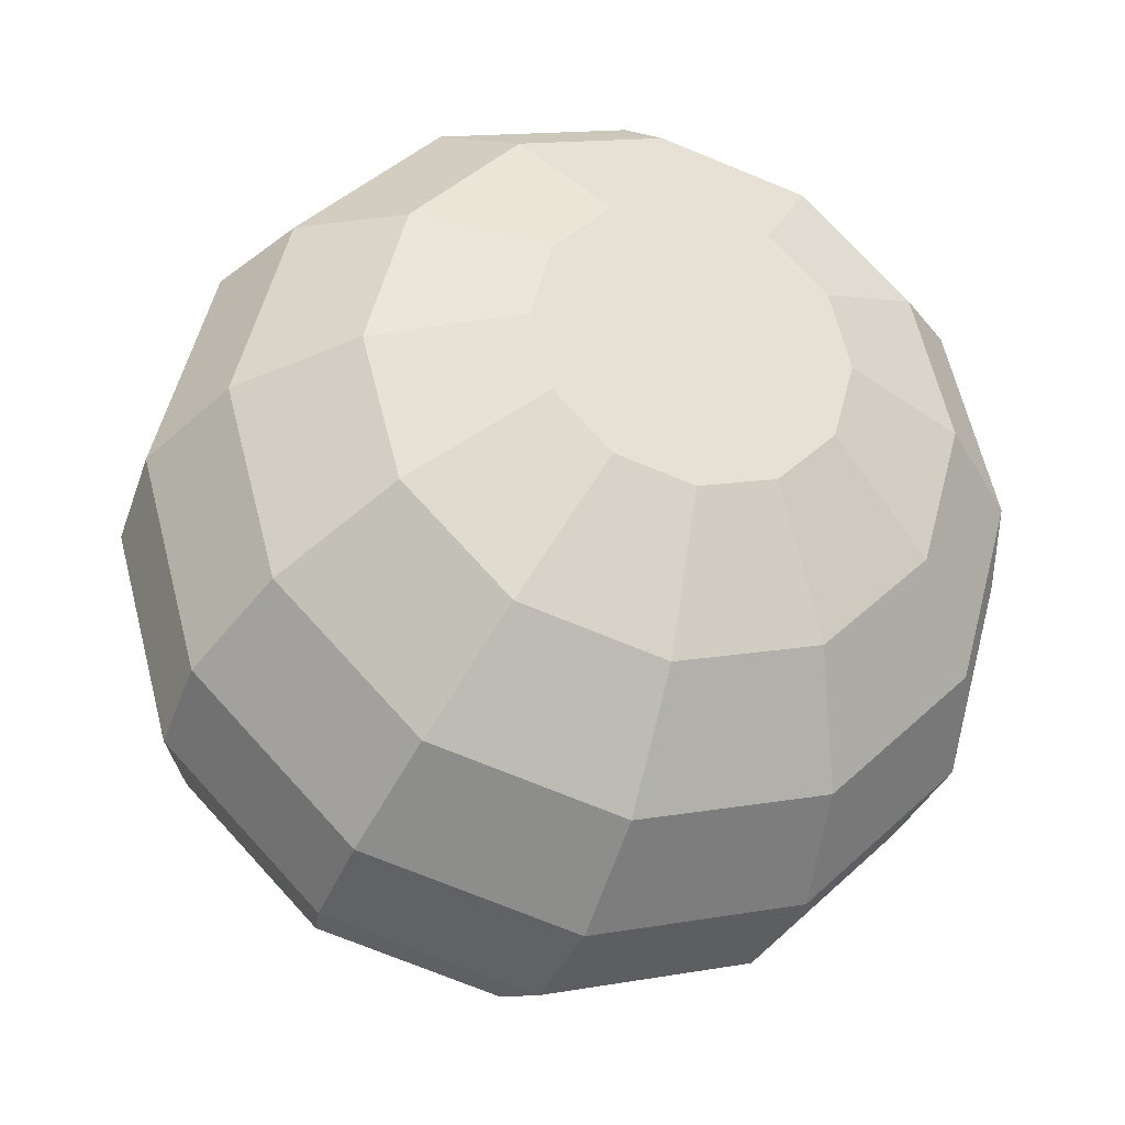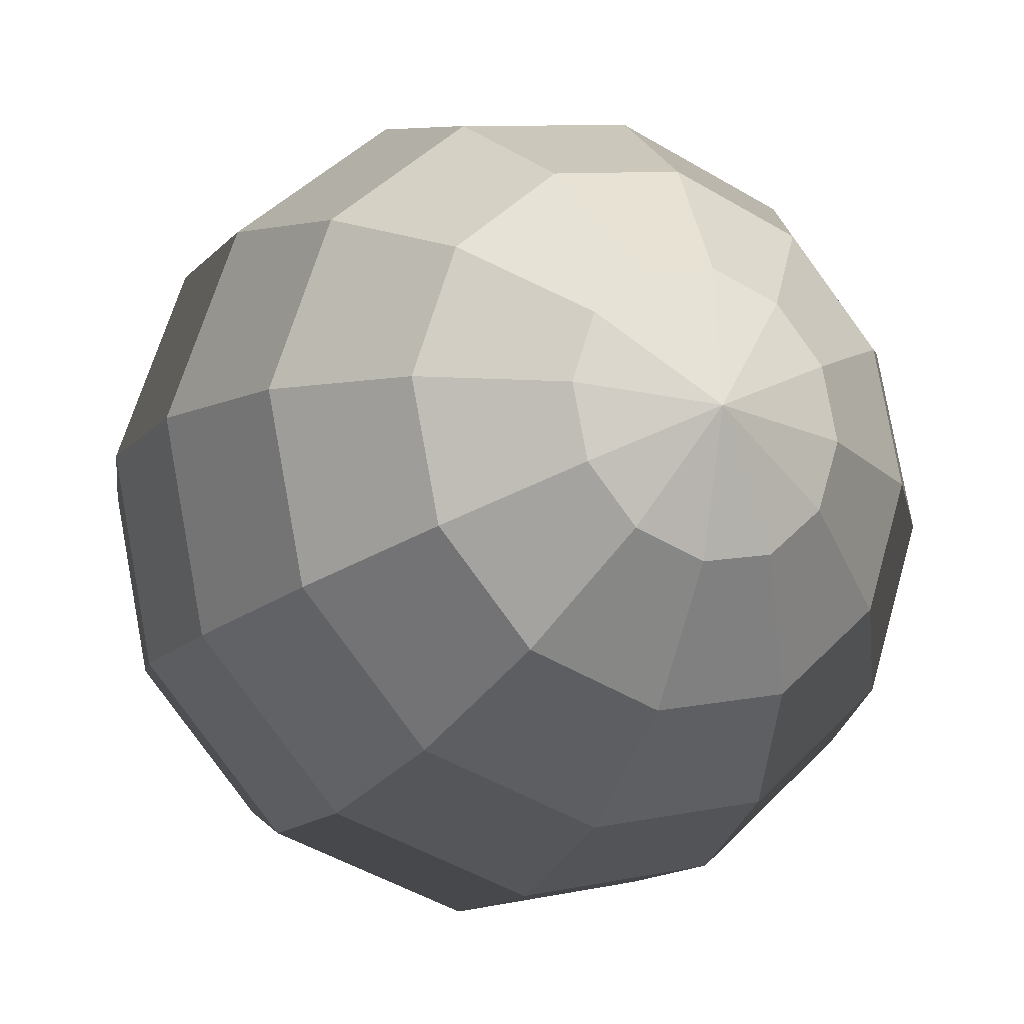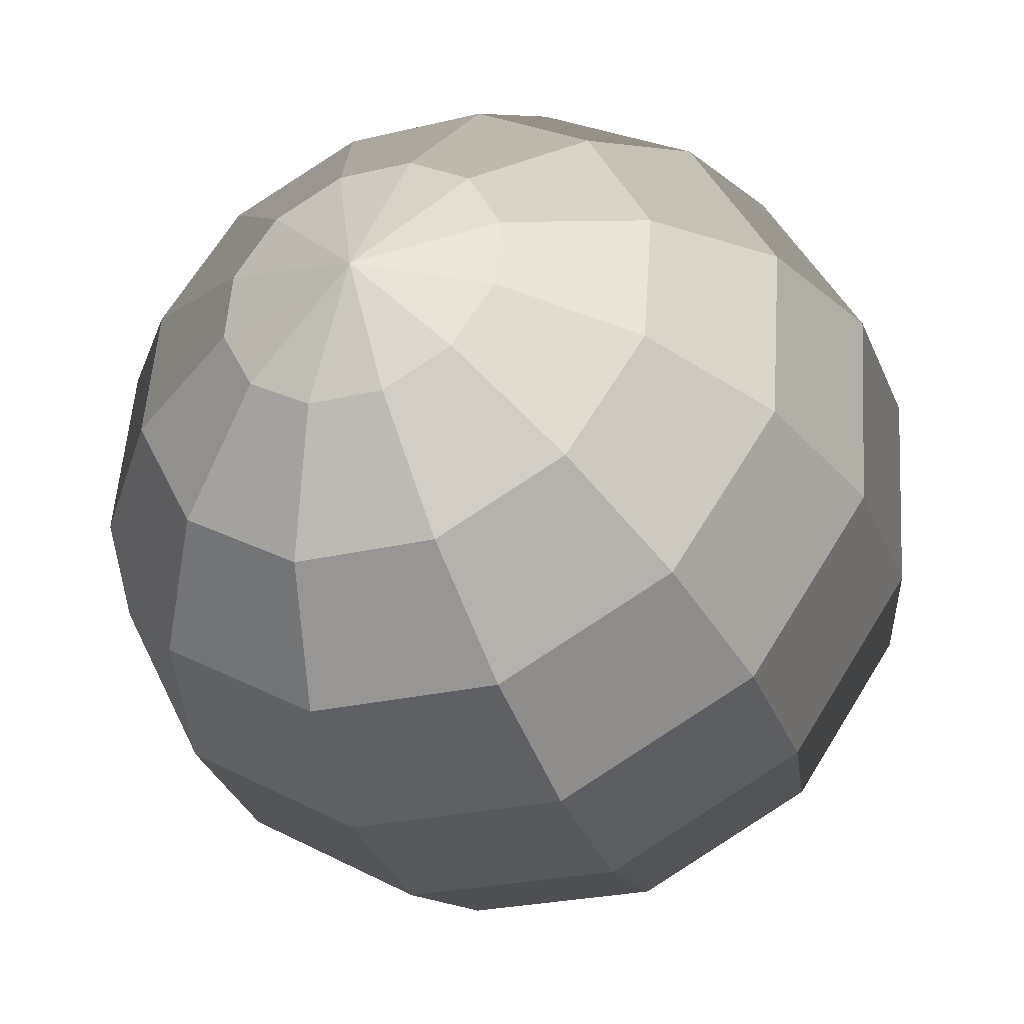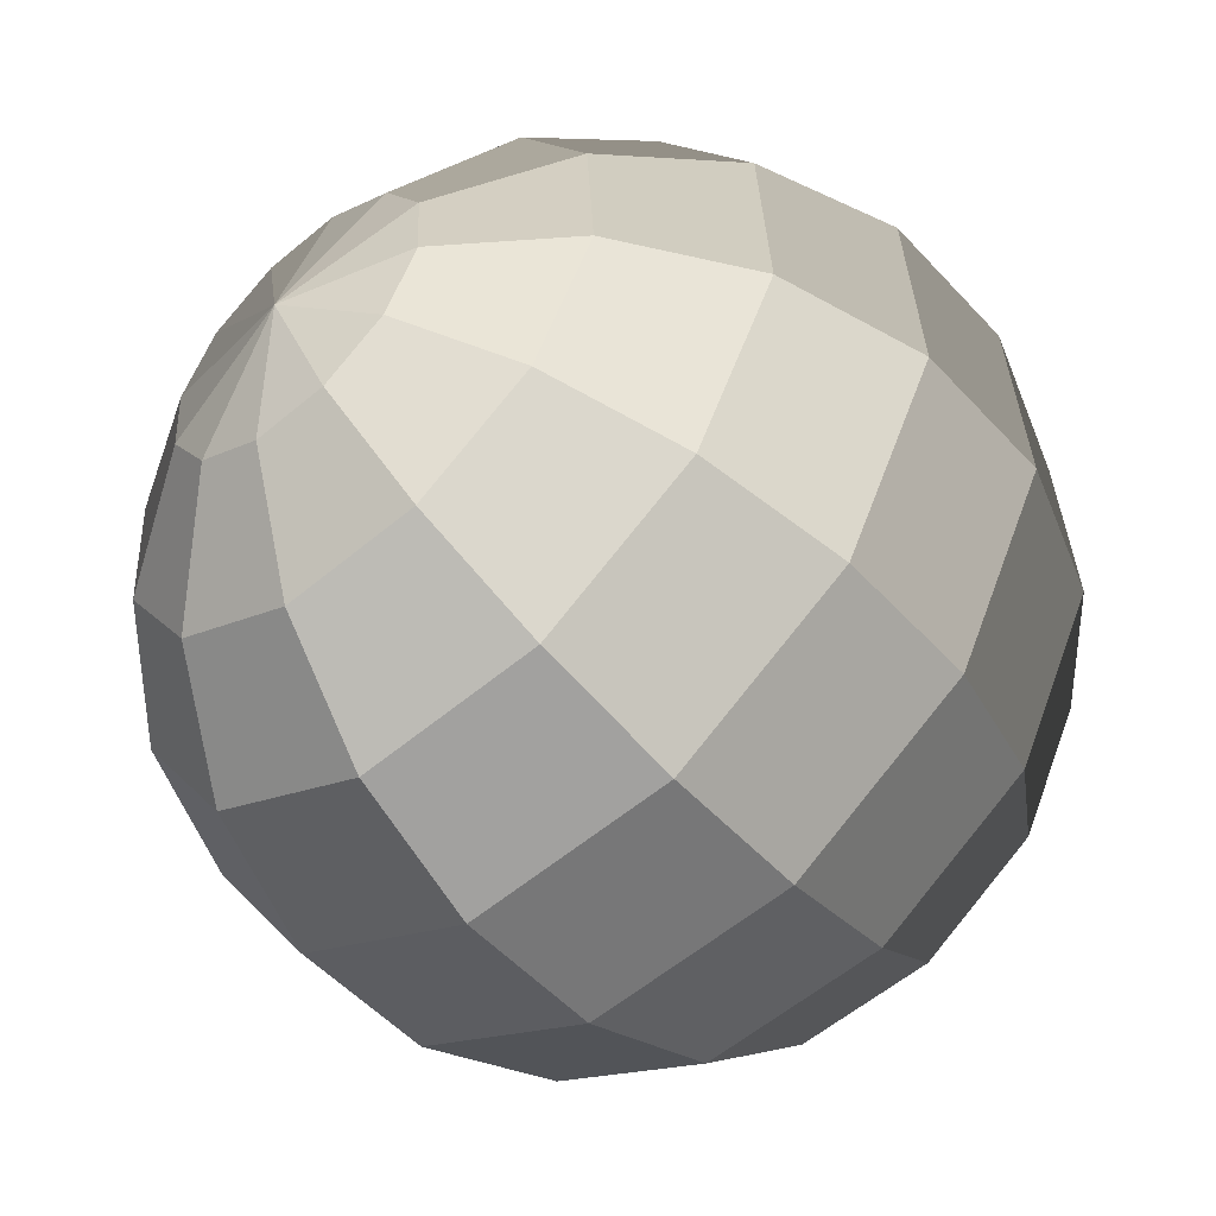
<metadata>
{"format":"obj","ext":"obj","renderer":"f3d","projection":"perspective","resolution":1024,"background":"white","views":[{"elev":-13.9,"azim":76.7,"up":"+Y"},{"elev":-32.4,"azim":-114.9,"up":"+Y"},{"elev":-52.7,"azim":-64.4,"up":"+Y"},{"elev":-72.4,"azim":-43.6,"up":"+Y"}]}
</metadata>
<code>
v -2.197 -0.4482 -0.06146
v -2.197 -0.4469 -0.0603
v -2.196 -0.4494 -0.05844
v -2.197 -0.4469 -0.0603
v -2.197 -0.4463 -0.05863
v -2.196 -0.4494 -0.05844
v -2.197 -0.4463 -0.05863
v -2.197 -0.4466 -0.05689
v -2.196 -0.4494 -0.05844
v -2.197 -0.4466 -0.05689
v -2.197 -0.4477 -0.05556
v -2.196 -0.4494 -0.05844
v -2.197 -0.4477 -0.05556
v -2.196 -0.4493 -0.055
v -2.196 -0.4494 -0.05844
v -2.196 -0.4493 -0.055
v -2.196 -0.451 -0.05534
v -2.196 -0.4494 -0.05844
v -2.196 -0.451 -0.05534
v -2.196 -0.4523 -0.0565
v -2.196 -0.4494 -0.05844
v -2.196 -0.4523 -0.0565
v -2.196 -0.4529 -0.05817
v -2.196 -0.4494 -0.05844
v -2.196 -0.4529 -0.05817
v -2.196 -0.4526 -0.05991
v -2.196 -0.4494 -0.05844
v -2.196 -0.4526 -0.05991
v -2.196 -0.4515 -0.06124
v -2.196 -0.4494 -0.05844
v -2.196 -0.4515 -0.06124
v -2.197 -0.4499 -0.06181
v -2.196 -0.4494 -0.05844
v -2.197 -0.4499 -0.06181
v -2.197 -0.4482 -0.06146
v -2.196 -0.4494 -0.05844
v -2.199 -0.4474 -0.06405
v -2.2 -0.4449 -0.06186
v -2.197 -0.4469 -0.0603
v -2.197 -0.4482 -0.06146
v -2.2 -0.4449 -0.06186
v -2.2 -0.4439 -0.05872
v -2.197 -0.4463 -0.05863
v -2.197 -0.4469 -0.0603
v -2.2 -0.4439 -0.05872
v -2.199 -0.4444 -0.05546
v -2.197 -0.4466 -0.05689
v -2.197 -0.4463 -0.05863
v -2.199 -0.4444 -0.05546
v -2.199 -0.4465 -0.05296
v -2.197 -0.4477 -0.05556
v -2.197 -0.4466 -0.05689
v -2.199 -0.4465 -0.05296
v -2.198 -0.4495 -0.05189
v -2.196 -0.4493 -0.055
v -2.197 -0.4477 -0.05556
v -2.198 -0.4495 -0.05189
v -2.197 -0.4527 -0.05254
v -2.196 -0.451 -0.05534
v -2.196 -0.4493 -0.055
v -2.197 -0.4527 -0.05254
v -2.197 -0.4551 -0.05473
v -2.196 -0.4523 -0.0565
v -2.196 -0.451 -0.05534
v -2.197 -0.4551 -0.05473
v -2.196 -0.4562 -0.05787
v -2.196 -0.4529 -0.05817
v -2.196 -0.4523 -0.0565
v -2.196 -0.4562 -0.05787
v -2.197 -0.4556 -0.06113
v -2.196 -0.4526 -0.05991
v -2.196 -0.4529 -0.05817
v -2.197 -0.4556 -0.06113
v -2.197 -0.4536 -0.06363
v -2.196 -0.4515 -0.06124
v -2.196 -0.4526 -0.05991
v -2.197 -0.4536 -0.06363
v -2.198 -0.4505 -0.0647
v -2.197 -0.4499 -0.06181
v -2.196 -0.4515 -0.06124
v -2.198 -0.4505 -0.0647
v -2.199 -0.4474 -0.06405
v -2.197 -0.4482 -0.06146
v -2.197 -0.4499 -0.06181
v -2.202 -0.4472 -0.06589
v -2.203 -0.4439 -0.06294
v -2.2 -0.4449 -0.06186
v -2.199 -0.4474 -0.06405
v -2.203 -0.4439 -0.06294
v -2.203 -0.4424 -0.0587
v -2.2 -0.4439 -0.05872
v -2.2 -0.4449 -0.06186
v -2.203 -0.4424 -0.0587
v -2.202 -0.4432 -0.05432
v -2.199 -0.4444 -0.05546
v -2.2 -0.4439 -0.05872
v -2.202 -0.4432 -0.05432
v -2.202 -0.446 -0.05095
v -2.199 -0.4465 -0.05296
v -2.199 -0.4444 -0.05546
v -2.202 -0.446 -0.05095
v -2.2 -0.45 -0.04951
v -2.198 -0.4495 -0.05189
v -2.199 -0.4465 -0.05296
v -2.2 -0.45 -0.04951
v -2.199 -0.4543 -0.05038
v -2.197 -0.4527 -0.05254
v -2.198 -0.4495 -0.05189
v -2.199 -0.4543 -0.05038
v -2.199 -0.4576 -0.05333
v -2.197 -0.4551 -0.05473
v -2.197 -0.4527 -0.05254
v -2.199 -0.4576 -0.05333
v -2.198 -0.4591 -0.05756
v -2.196 -0.4562 -0.05787
v -2.197 -0.4551 -0.05473
v -2.198 -0.4591 -0.05756
v -2.199 -0.4583 -0.06195
v -2.197 -0.4556 -0.06113
v -2.196 -0.4562 -0.05787
v -2.199 -0.4583 -0.06195
v -2.2 -0.4555 -0.06532
v -2.197 -0.4536 -0.06363
v -2.197 -0.4556 -0.06113
v -2.2 -0.4555 -0.06532
v -2.201 -0.4514 -0.06676
v -2.198 -0.4505 -0.0647
v -2.197 -0.4536 -0.06363
v -2.201 -0.4514 -0.06676
v -2.202 -0.4472 -0.06589
v -2.199 -0.4474 -0.06405
v -2.198 -0.4505 -0.0647
v -2.205 -0.4475 -0.06675
v -2.206 -0.4438 -0.0634
v -2.203 -0.4439 -0.06294
v -2.202 -0.4472 -0.06589
v -2.206 -0.4438 -0.0634
v -2.206 -0.4421 -0.05858
v -2.203 -0.4424 -0.0587
v -2.203 -0.4439 -0.06294
v -2.206 -0.4421 -0.05858
v -2.206 -0.443 -0.05359
v -2.202 -0.4432 -0.05432
v -2.203 -0.4424 -0.0587
v -2.206 -0.443 -0.05359
v -2.205 -0.4462 -0.04976
v -2.202 -0.446 -0.05095
v -2.202 -0.4432 -0.05432
v -2.205 -0.4462 -0.04976
v -2.203 -0.4508 -0.04813
v -2.2 -0.45 -0.04951
v -2.202 -0.446 -0.05095
v -2.203 -0.4508 -0.04813
v -2.202 -0.4556 -0.04912
v -2.199 -0.4543 -0.05038
v -2.2 -0.45 -0.04951
v -2.202 -0.4556 -0.04912
v -2.201 -0.4594 -0.05247
v -2.199 -0.4576 -0.05333
v -2.199 -0.4543 -0.05038
v -2.201 -0.4594 -0.05247
v -2.201 -0.4611 -0.05729
v -2.198 -0.4591 -0.05756
v -2.199 -0.4576 -0.05333
v -2.201 -0.4611 -0.05729
v -2.202 -0.4602 -0.06228
v -2.199 -0.4583 -0.06195
v -2.198 -0.4591 -0.05756
v -2.202 -0.4602 -0.06228
v -2.203 -0.457 -0.0661
v -2.2 -0.4555 -0.06532
v -2.199 -0.4583 -0.06195
v -2.203 -0.457 -0.0661
v -2.204 -0.4524 -0.06774
v -2.201 -0.4514 -0.06676
v -2.2 -0.4555 -0.06532
v -2.204 -0.4524 -0.06774
v -2.205 -0.4475 -0.06675
v -2.202 -0.4472 -0.06589
v -2.201 -0.4514 -0.06676
v -2.209 -0.4484 -0.06654
v -2.21 -0.4447 -0.06319
v -2.206 -0.4438 -0.0634
v -2.205 -0.4475 -0.06675
v -2.21 -0.4447 -0.06319
v -2.21 -0.443 -0.05837
v -2.206 -0.4421 -0.05858
v -2.206 -0.4438 -0.0634
v -2.21 -0.443 -0.05837
v -2.209 -0.4439 -0.05338
v -2.206 -0.443 -0.05359
v -2.206 -0.4421 -0.05858
v -2.209 -0.4439 -0.05338
v -2.208 -0.4471 -0.04955
v -2.205 -0.4462 -0.04976
v -2.206 -0.443 -0.05359
v -2.208 -0.4471 -0.04955
v -2.207 -0.4517 -0.04791
v -2.203 -0.4508 -0.04813
v -2.205 -0.4462 -0.04976
v -2.207 -0.4517 -0.04791
v -2.206 -0.4566 -0.0489
v -2.202 -0.4556 -0.04912
v -2.203 -0.4508 -0.04813
v -2.206 -0.4566 -0.0489
v -2.205 -0.4603 -0.05226
v -2.201 -0.4594 -0.05247
v -2.202 -0.4556 -0.04912
v -2.205 -0.4603 -0.05226
v -2.205 -0.462 -0.05707
v -2.201 -0.4611 -0.05729
v -2.201 -0.4594 -0.05247
v -2.205 -0.462 -0.05707
v -2.205 -0.4611 -0.06207
v -2.202 -0.4602 -0.06228
v -2.201 -0.4611 -0.05729
v -2.205 -0.4611 -0.06207
v -2.206 -0.4579 -0.06589
v -2.203 -0.457 -0.0661
v -2.202 -0.4602 -0.06228
v -2.206 -0.4579 -0.06589
v -2.208 -0.4533 -0.06753
v -2.204 -0.4524 -0.06774
v -2.203 -0.457 -0.0661
v -2.208 -0.4533 -0.06753
v -2.209 -0.4484 -0.06654
v -2.205 -0.4475 -0.06675
v -2.204 -0.4524 -0.06774
v -2.212 -0.4498 -0.06528
v -2.212 -0.4465 -0.06233
v -2.21 -0.4447 -0.06319
v -2.209 -0.4484 -0.06654
v -2.212 -0.4465 -0.06233
v -2.213 -0.445 -0.0581
v -2.21 -0.443 -0.05837
v -2.21 -0.4447 -0.06319
v -2.213 -0.445 -0.0581
v -2.212 -0.4458 -0.05371
v -2.209 -0.4439 -0.05338
v -2.21 -0.443 -0.05837
v -2.212 -0.4458 -0.05371
v -2.211 -0.4486 -0.05034
v -2.208 -0.4471 -0.04955
v -2.209 -0.4439 -0.05338
v -2.211 -0.4486 -0.05034
v -2.21 -0.4527 -0.0489
v -2.207 -0.4517 -0.04791
v -2.208 -0.4471 -0.04955
v -2.21 -0.4527 -0.0489
v -2.209 -0.4569 -0.04977
v -2.206 -0.4566 -0.0489
v -2.207 -0.4517 -0.04791
v -2.209 -0.4569 -0.04977
v -2.208 -0.4602 -0.05272
v -2.205 -0.4603 -0.05226
v -2.206 -0.4566 -0.0489
v -2.208 -0.4602 -0.05272
v -2.208 -0.4617 -0.05695
v -2.205 -0.462 -0.05707
v -2.205 -0.4603 -0.05226
v -2.208 -0.4617 -0.05695
v -2.209 -0.4609 -0.06134
v -2.205 -0.4611 -0.06207
v -2.205 -0.462 -0.05707
v -2.209 -0.4609 -0.06134
v -2.209 -0.4581 -0.06471
v -2.206 -0.4579 -0.06589
v -2.205 -0.4611 -0.06207
v -2.209 -0.4581 -0.06471
v -2.211 -0.454 -0.06615
v -2.208 -0.4533 -0.06753
v -2.206 -0.4579 -0.06589
v -2.211 -0.454 -0.06615
v -2.212 -0.4498 -0.06528
v -2.209 -0.4484 -0.06654
v -2.208 -0.4533 -0.06753
v -2.214 -0.4514 -0.06312
v -2.214 -0.4489 -0.06093
v -2.212 -0.4465 -0.06233
v -2.212 -0.4498 -0.06528
v -2.214 -0.4489 -0.06093
v -2.215 -0.4479 -0.05779
v -2.213 -0.445 -0.0581
v -2.212 -0.4465 -0.06233
v -2.215 -0.4479 -0.05779
v -2.214 -0.4484 -0.05453
v -2.212 -0.4458 -0.05371
v -2.213 -0.445 -0.0581
v -2.214 -0.4484 -0.05453
v -2.214 -0.4505 -0.05203
v -2.211 -0.4486 -0.05034
v -2.212 -0.4458 -0.05371
v -2.214 -0.4505 -0.05203
v -2.213 -0.4535 -0.05096
v -2.21 -0.4527 -0.0489
v -2.211 -0.4486 -0.05034
v -2.213 -0.4535 -0.05096
v -2.212 -0.4567 -0.05161
v -2.209 -0.4569 -0.04977
v -2.21 -0.4527 -0.0489
v -2.212 -0.4567 -0.05161
v -2.211 -0.4591 -0.05379
v -2.208 -0.4602 -0.05272
v -2.209 -0.4569 -0.04977
v -2.211 -0.4591 -0.05379
v -2.211 -0.4602 -0.05694
v -2.208 -0.4617 -0.05695
v -2.208 -0.4602 -0.05272
v -2.211 -0.4602 -0.05694
v -2.212 -0.4597 -0.0602
v -2.209 -0.4609 -0.06134
v -2.208 -0.4617 -0.05695
v -2.212 -0.4597 -0.0602
v -2.212 -0.4576 -0.0627
v -2.209 -0.4581 -0.06471
v -2.209 -0.4609 -0.06134
v -2.212 -0.4576 -0.0627
v -2.213 -0.4546 -0.06376
v -2.211 -0.454 -0.06615
v -2.209 -0.4581 -0.06471
v -2.213 -0.4546 -0.06376
v -2.214 -0.4514 -0.06312
v -2.212 -0.4498 -0.06528
v -2.211 -0.454 -0.06615
v -2.215 -0.4531 -0.06032
v -2.215 -0.4518 -0.05915
v -2.214 -0.4489 -0.06093
v -2.214 -0.4514 -0.06312
v -2.215 -0.4518 -0.05915
v -2.215 -0.4512 -0.05748
v -2.215 -0.4479 -0.05779
v -2.214 -0.4489 -0.06093
v -2.215 -0.4512 -0.05748
v -2.215 -0.4515 -0.05575
v -2.214 -0.4484 -0.05453
v -2.215 -0.4479 -0.05779
v -2.215 -0.4515 -0.05575
v -2.215 -0.4526 -0.05442
v -2.214 -0.4505 -0.05203
v -2.214 -0.4484 -0.05453
v -2.215 -0.4526 -0.05442
v -2.214 -0.4542 -0.05385
v -2.213 -0.4535 -0.05096
v -2.214 -0.4505 -0.05203
v -2.214 -0.4542 -0.05385
v -2.214 -0.4559 -0.05419
v -2.212 -0.4567 -0.05161
v -2.213 -0.4535 -0.05096
v -2.214 -0.4559 -0.05419
v -2.214 -0.4572 -0.05536
v -2.211 -0.4591 -0.05379
v -2.212 -0.4567 -0.05161
v -2.214 -0.4572 -0.05536
v -2.214 -0.4578 -0.05703
v -2.211 -0.4602 -0.05694
v -2.211 -0.4591 -0.05379
v -2.214 -0.4578 -0.05703
v -2.214 -0.4575 -0.05876
v -2.212 -0.4597 -0.0602
v -2.211 -0.4602 -0.05694
v -2.214 -0.4575 -0.05876
v -2.214 -0.4564 -0.06009
v -2.212 -0.4576 -0.0627
v -2.212 -0.4597 -0.0602
v -2.214 -0.4564 -0.06009
v -2.215 -0.4548 -0.06066
v -2.213 -0.4546 -0.06376
v -2.212 -0.4576 -0.0627
v -2.215 -0.4548 -0.06066
v -2.215 -0.4531 -0.06032
v -2.214 -0.4514 -0.06312
v -2.213 -0.4546 -0.06376
v -2.215 -0.4547 -0.05722
v -2.215 -0.4518 -0.05915
v -2.215 -0.4531 -0.06032
v -2.215 -0.4547 -0.05722
v -2.215 -0.4512 -0.05748
v -2.215 -0.4518 -0.05915
v -2.215 -0.4547 -0.05722
v -2.215 -0.4515 -0.05575
v -2.215 -0.4512 -0.05748
v -2.215 -0.4547 -0.05722
v -2.215 -0.4526 -0.05442
v -2.215 -0.4515 -0.05575
v -2.215 -0.4547 -0.05722
v -2.214 -0.4542 -0.05385
v -2.215 -0.4526 -0.05442
v -2.215 -0.4547 -0.05722
v -2.214 -0.4559 -0.05419
v -2.214 -0.4542 -0.05385
v -2.215 -0.4547 -0.05722
v -2.214 -0.4572 -0.05536
v -2.214 -0.4559 -0.05419
v -2.215 -0.4547 -0.05722
v -2.214 -0.4578 -0.05703
v -2.214 -0.4572 -0.05536
v -2.215 -0.4547 -0.05722
v -2.214 -0.4575 -0.05876
v -2.214 -0.4578 -0.05703
v -2.215 -0.4547 -0.05722
v -2.214 -0.4564 -0.06009
v -2.214 -0.4575 -0.05876
v -2.215 -0.4547 -0.05722
v -2.215 -0.4548 -0.06066
v -2.214 -0.4564 -0.06009
v -2.215 -0.4547 -0.05722
v -2.215 -0.4531 -0.06032
v -2.215 -0.4548 -0.06066
f 1 2 3
f 4 5 6
f 7 8 9
f 10 11 12
f 13 14 15
f 16 17 18
f 19 20 21
f 22 23 24
f 25 26 27
f 28 29 30
f 31 32 33
f 34 35 36
f 37 38 39
f 37 39 40
f 41 42 43
f 41 43 44
f 45 46 47
f 45 47 48
f 49 50 51
f 49 51 52
f 53 54 55
f 53 55 56
f 57 58 59
f 57 59 60
f 61 62 63
f 61 63 64
f 65 66 67
f 65 67 68
f 69 70 71
f 69 71 72
f 73 74 75
f 73 75 76
f 77 78 79
f 77 79 80
f 81 82 83
f 81 83 84
f 85 86 87
f 85 87 88
f 89 90 91
f 89 91 92
f 93 94 95
f 93 95 96
f 97 98 99
f 97 99 100
f 101 102 103
f 101 103 104
f 105 106 107
f 105 107 108
f 109 110 111
f 109 111 112
f 113 114 115
f 113 115 116
f 117 118 119
f 117 119 120
f 121 122 123
f 121 123 124
f 125 126 127
f 125 127 128
f 129 130 131
f 129 131 132
f 133 134 135
f 133 135 136
f 137 138 139
f 137 139 140
f 141 142 143
f 141 143 144
f 145 146 147
f 145 147 148
f 149 150 151
f 149 151 152
f 153 154 155
f 153 155 156
f 157 158 159
f 157 159 160
f 161 162 163
f 161 163 164
f 165 166 167
f 165 167 168
f 169 170 171
f 169 171 172
f 173 174 175
f 173 175 176
f 177 178 179
f 177 179 180
f 181 182 183
f 181 183 184
f 185 186 187
f 185 187 188
f 189 190 191
f 189 191 192
f 193 194 195
f 193 195 196
f 197 198 199
f 197 199 200
f 201 202 203
f 201 203 204
f 205 206 207
f 205 207 208
f 209 210 211
f 209 211 212
f 213 214 215
f 213 215 216
f 217 218 219
f 217 219 220
f 221 222 223
f 221 223 224
f 225 226 227
f 225 227 228
f 229 230 231
f 229 231 232
f 233 234 235
f 233 235 236
f 237 238 239
f 237 239 240
f 241 242 243
f 241 243 244
f 245 246 247
f 245 247 248
f 249 250 251
f 249 251 252
f 253 254 255
f 253 255 256
f 257 258 259
f 257 259 260
f 261 262 263
f 261 263 264
f 265 266 267
f 265 267 268
f 269 270 271
f 269 271 272
f 273 274 275
f 273 275 276
f 277 278 279
f 277 279 280
f 281 282 283
f 281 283 284
f 285 286 287
f 285 287 288
f 289 290 291
f 289 291 292
f 293 294 295
f 293 295 296
f 297 298 299
f 297 299 300
f 301 302 303
f 301 303 304
f 305 306 307
f 305 307 308
f 309 310 311
f 309 311 312
f 313 314 315
f 313 315 316
f 317 318 319
f 317 319 320
f 321 322 323
f 321 323 324
f 325 326 327
f 325 327 328
f 329 330 331
f 329 331 332
f 333 334 335
f 333 335 336
f 337 338 339
f 337 339 340
f 341 342 343
f 341 343 344
f 345 346 347
f 345 347 348
f 349 350 351
f 349 351 352
f 353 354 355
f 353 355 356
f 357 358 359
f 357 359 360
f 361 362 363
f 361 363 364
f 365 366 367
f 365 367 368
f 369 370 371
f 369 371 372
f 373 374 375
f 376 377 378
f 379 380 381
f 382 383 384
f 385 386 387
f 388 389 390
f 391 392 393
f 394 395 396
f 397 398 399
f 400 401 402
f 403 404 405
f 406 407 408

</code>
